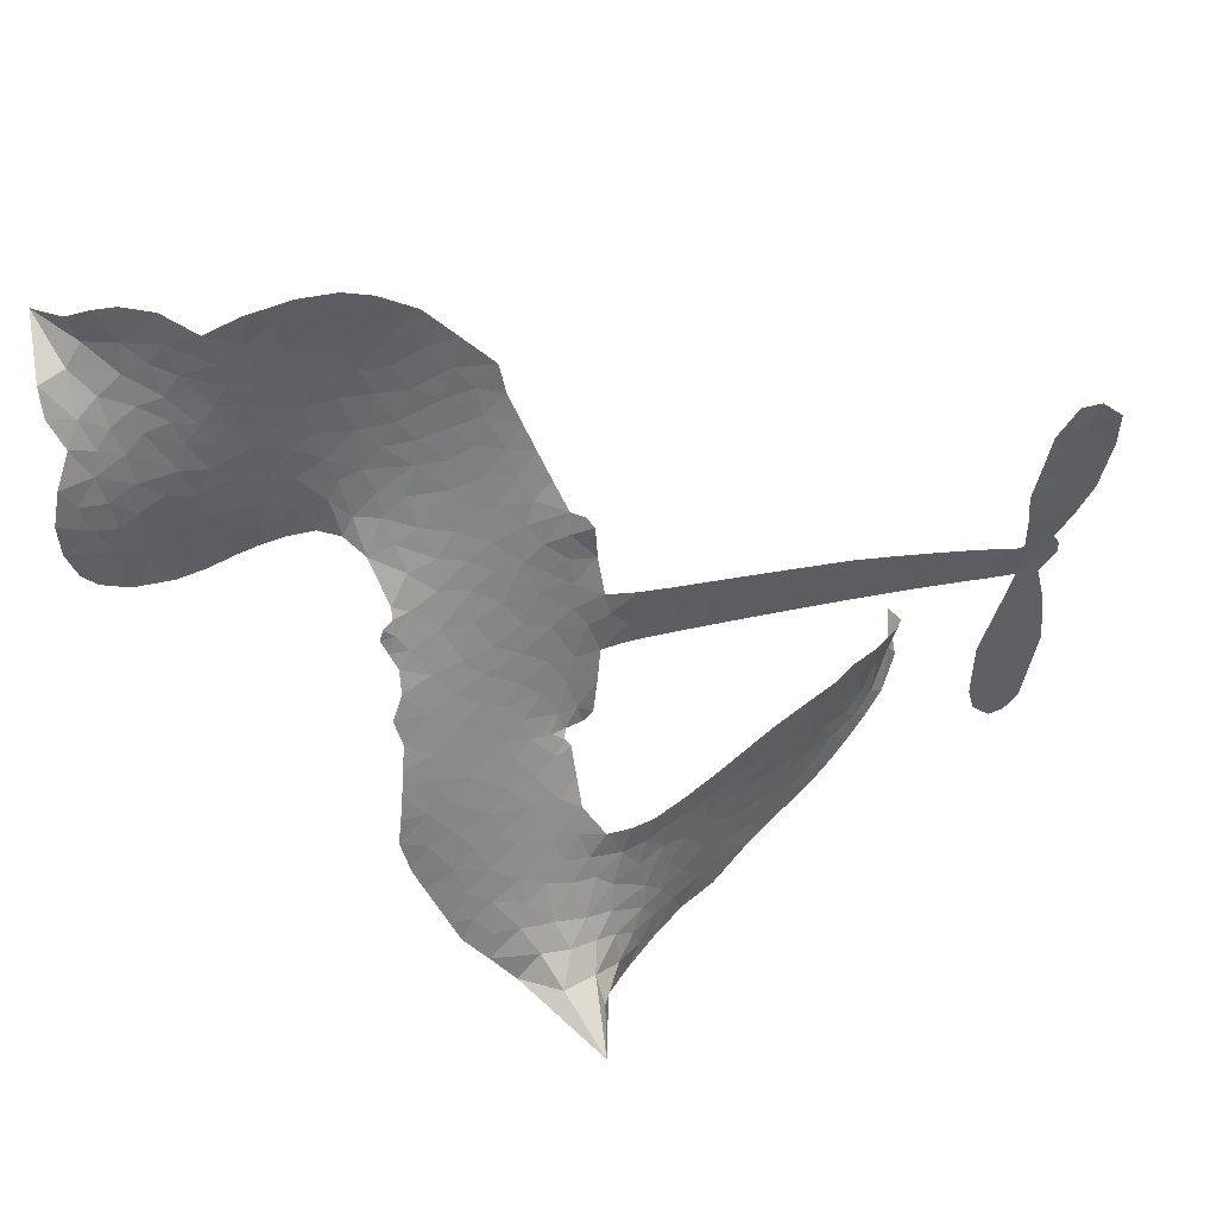
<metadata>
{"format":"obj","ext":"obj","renderer":"f3d","projection":"perspective","resolution":1024,"background":"white","views":[{"elev":47.4,"azim":-24.4,"up":"+Y"}]}
</metadata>
<code>
v -6.902 0.6133 0.2257
v -6.882 0.6889 0.2142
v -6.845 0.757 0.1893
v -6.869 0.8152 0.1564
v -6.866 0.8714 0.1258
v -6.832 0.9458 0
v -6.791 0.9913 0.102
v -6.745 1.017 0.135
v -6.702 1.024 0.1547
v -6.639 1.01 0.1819
v -6.576 0.9653 0.2241
v -6.508 1.015 0.2597
v -6.412 1.038 0.2811
v -6.332 1.036 0.2947
v -6.27 1.015 0.3046
v -6.191 0.9658 0.3194
v -6.059 0.8146 0.357
v -6.05 0.7487 0.3705
v -5.969 0.4906 0.4716
v -5.942 0.4793 0.486
v -5.928 0.456 0.5
v -5.92 0.2903 0.5272
v -5.406 0.2463 0.6118
v -5.058 0.1953 0.6795
v -5.045 0.2026 0.6864
v -5.075 0.3836 0.7179
v -5.051 0.553 0.7338
v -5.005 0.6192 0.7382
v -4.955 0.6153 0.741
v -4.91 0.5734 0.75
v -4.897 0.4759 0.73
v -4.916 0.3501 0.7164
v -4.98 0.2091 0.6913
v -4.96 0.1785 0.6867
v -4.959 0.1472 0.6845
v -4.996 0.1019 0.6806
v -4.972 0.01177 0.6797
v -4.958 -0.1202 0.6797
v -4.992 -0.2938 0.6797
v -5.028 -0.3262 0.6797
v -5.065 -0.3261 0.6797
v -5.108 -0.2825 0.6797
v -5.124 -0.2223 0.6797
v -5.122 -0.08645 0.6797
v -5.051 0.1151 0.6784
v -5.938 0.1547 0.5463
v -5.968 0.008798 0.5748
v -5.992 -0.006504 0.5774
v -6.036 0.002345 0.5876
v -6.043 -0.0145 0.6008
v -6.033 -0.03141 0.6103
v -6.036 -0.1623 0.669
v -5.995 -0.2354 0.7013
v -5.882 -0.2524 0.6935
v -5.549 -0.2391 0.5832
v -5.447 -0.2458 0.546
v -5.358 -0.2663 0.5055
v -5.299 -0.2605 0.4795
v -5.128 -0.321 0.3786
v -5.084 -0.3641 0.324
v -5.075 -0.4041 0.25
v -5.106 -0.4483 0.3476
v -5.169 -0.486 0.4048
v -5.42 -0.5466 0.5381
v -5.621 -0.5665 0.6229
v -5.72 -0.6007 0.662
v -5.813 -0.5965 0.6969
v -5.984 -0.611 0.7854
v -6.052 -0.604 0.8353
v -6.13 -0.5768 1
v -6.24 -0.4993 0.7852
v -6.334 -0.3851 0.7241
v -6.409 -0.1891 0.6592
v -6.425 -0.1089 0.64
v -6.376 0.1013 0.5732
v -6.388 0.1586 0.5548
v -6.359 0.2065 0.5366
v -6.353 0.2545 0.5138
v -6.379 0.3229 0.488
v -6.369 0.3448 0.4836
v -6.345 0.3548 0.475
v -6.341 0.3754 0.4601
v -6.361 0.4634 0.3966
v -6.393 0.4966 0.3579
v -6.435 0.5022 0.3262
v -6.638 0.4209 0.2586
v -6.702 0.4093 0.2511
v -6.786 0.4174 0.2439
v -6.845 0.4466 0.2394
v -6.877 0.481 0.2368
v -6.899 0.5439 0.2319
v -5.494 0.135 0.5994
v -5.039 0.1768 0.682
v -6.308 0.3581 0.4707
v -6.069 0.006621 0.5938
v -6.034 -0.09682 0.6381
v -6.347 0.3221 0.4874
v -5.974 0.4429 0.4858
v -5.953 0.08166 0.5622
v -5.273 0.1251 0.6359
v -5.012 0.1975 0.688
v -5.162 0.1201 0.6569
v -5.106 0.1176 0.6682
v -6.366 0.2889 0.4976
v -6.048 0.04301 0.5788
v -5.06 0.2931 0.7066
v -5.001 0.1557 0.6836
v -5.021 0.253 0.6984
v -5.133 -0.3965 0.3594
v -5.046 -0.2706 0.6797
v -6.295 0.4269 0.4356
v -6.068 -0.04065 0.6142
v -6.324 0.2857 0.5014
v -6.8 0.5199 0.2382
v -6.711 0.9429 0.1552
v -6.405 0.574 0.3324
v -5.924 0.3732 0.5019
v -6.003 0.03751 0.574
v -5.232 0.2208 0.6416
v -5.145 0.2081 0.6585
v -6.123 0.06333 0.5787
v -6.056 0.4767 0.4567
v -6.291 0.223 0.5268
v -6.32 0.536 0.378
v -6.018 0.1057 0.5604
v -5.079 0.1545 0.6737
v -6.152 -0.01901 0.6088
v -5.128 0.1619 0.6633
v -5.179 0.169 0.6528
v -6.314 0.1452 0.5563
v -5.318 -0.3682 0.4835
v -5.086 0.01434 0.6798
v -4.985 0.5556 0.7367
v -4.948 0.2796 0.7065
v -4.975 -0.207 0.6797
v -6.768 0.8381 0.1614
v -5.217 0.1226 0.6462
v -5.324 -0.3116 0.4878
v -5.037 0.05361 0.6796
v -5.421 -0.3498 0.5314
v -5.213 -0.2907 0.436
v -5.262 -0.3341 0.4558
v -6.34 0.9156 0.2996
v -6.006 -0.4886 0.7746
v -6.838 0.5816 0.2303
v -6.689 0.5196 0.2508
v -6.772 0.9326 0.111
v -6.182 0.3687 0.4757
v -6.138 -0.1273 0.6496
v -5.063 0.4683 0.7265
v -5.001 0.312 0.709
v -6.814 0.8042 0.1686
v -6.746 0.7249 0.2103
v -6.761 0.7807 0.189
v -6.654 0.7796 0.2197
v -6.707 0.817 0.1922
v -5.294 -0.5164 0.4788
v -5.195 -0.3603 0.4135
v -6.319 0.9749 0.2993
v -6.171 0.7659 0.3529
v -6.012 -0.5528 0.8021
v -6.679 0.4624 0.2536
v -6.536 0.4618 0.2803
v -6.745 0.48 0.2454
v -6.246 0.3815 0.4638
v -6.081 -0.1286 0.6517
v -6.111 -0.2179 0.6851
v -6.706 0.7624 0.2092
v -6.66 0.6733 0.2398
v -6.625 0.8767 0.2106
v -6.72 0.8796 0.1665
v -6.392 0.9672 0.2852
v -6.259 0.9205 0.3145
v -6.109 0.7744 0.3597
v -5.899 -0.6041 0.7377
v -6.083 -0.5128 0.8371
v -6.255 0.308 0.4939
v -6.191 0.4909 0.4282
v -6.656 0.833 0.2071
v -6.576 0.8092 0.2406
v -6.125 0.8903 0.3381
v -6.305 0.482 0.4059
v -5.961 -0.5256 0.7629
v -5.912 -0.4323 0.7213
v -6.234 0.4441 0.4387
v -6.148 0.8279 0.3449
v -6.01 0.6195 0.4135
v -6.257 0.5094 0.4069
v -6.197 0.8813 0.329
v -6.242 0.6358 0.3697
v -6.125 0.6582 0.3864
v -6.267 0.5748 0.3811
v -6.1 0.714 0.3747
v -6.183 0.5753 0.4007
v -6.337 0.6399 0.3427
v -6.03 0.6841 0.3907
v -6.318 0.5897 0.3617
v -6.068 0.6366 0.4009
v -6.118 0.5906 0.408
v -6.055 0.5726 0.4239
v -6.102 0.5252 0.4322
v -5.989 0.5551 0.4395
v -6.126 0.4552 0.4521
v -6.033 0.5244 0.4445
v -6.369 0.5396 0.3566
v -6.117 0.01479 0.5947
v -6.168 0.0333 0.5908
v -6.197 0.1295 0.5591
v -6.251 -0.02144 0.6117
v -4.937 0.5201 0.7369
v -4.998 0.4884 0.7299
v -5.012 0.4181 0.722
v -6.744 0.596 0.2361
v -6.745 0.538 0.2418
v -6.052 0.3269 0.5029
v -6.811 0.6939 0.211
v -6.51 0.5759 0.2908
v -6.052 -0.2195 0.6893
v -6.084 -0.3243 0.7251
v -6.039 -0.281 0.7096
v -6.092 -0.2698 0.705
v -6.193 -0.2773 0.7037
v -6.14 -0.3048 0.7171
v -5.994 -0.3723 0.7315
v -6.214 -0.385 0.7473
v -6.031 -0.3339 0.7248
v -6.071 -0.4095 0.7615
v -5.962 -0.3036 0.71
v -6.188 -0.3343 0.7274
v -6.372 -0.2872 0.6901
v -6.142 -0.3903 0.7569
v -6.639 0.9424 0.1933
v -6.672 0.901 0.1846
v -6.451 0.9888 0.2717
v -6.507 0.9415 0.2538
v -6.442 0.9221 0.2745
v -6.498 0.8529 0.2617
v -6.231 0.9902 0.3118
v -6.272 0.9674 0.3078
v -6.081 -0.563 0.8842
v -6.161 -0.5041 0.8518
v -6.588 0.7232 0.2505
v -6.158 0.9281 0.3281
v -6.292 0.8003 0.3236
v -6.252 0.1686 0.5464
v -6.261 0.09544 0.5721
v -6.16 0.2413 0.5222
v -6.225 0.2309 0.5242
v -6.185 0.1879 0.5395
v -6.119 0.144 0.5533
v -6.307 -0.1274 0.6463
v -5.023 0.3634 0.7155
v -4.966 0.3807 0.7185
v -4.906 0.413 0.7232
v -4.951 0.4517 0.7269
v -6.788 0.5695 0.2347
v -6.796 0.6323 0.2253
v -6.738 0.6605 0.2266
v -5.98 0.3291 0.5093
v -6.071 0.4013 0.4783
v -6.796 0.7431 0.1974
v -6.458 0.5541 0.3121
v -6.457 0.6305 0.3038
v -6.486 0.4821 0.2987
v -6.607 0.5049 0.2655
v -6.53 0.5205 0.2851
v -6.581 0.5702 0.2703
v -6.552 0.6483 0.2714
v -6.056 -0.4636 0.7878
v -6.008 -0.4296 0.7543
v -6.12 -0.4512 0.7952
v -6.185 -0.4434 0.7847
v -5.924 -0.3632 0.7124
v -5.715 -0.2468 0.6428
v -5.903 -0.308 0.7002
v -5.859 -0.357 0.6932
v -5.799 -0.2499 0.6703
v -5.844 -0.4236 0.6962
v -5.871 -0.4823 0.7136
v -5.739 -0.3646 0.6548
v -5.844 -0.2989 0.6848
v -5.926 -0.4847 0.7373
v -5.84 -0.5383 0.7058
v -5.8 -0.3787 0.6767
v -5.78 -0.3133 0.666
v -5.764 -0.5397 0.6752
v -5.72 -0.3072 0.6458
v -5.751 -0.4523 0.6647
v -5.628 -0.3692 0.6146
v -5.809 -0.4745 0.6883
v -5.632 -0.2431 0.6131
v -5.683 -0.3513 0.6342
v -5.698 -0.4147 0.6426
v -5.638 -0.3065 0.6166
v -5.677 -0.4997 0.6397
v -5.555 -0.3249 0.5857
v -5.938 -0.2441 0.7027
v -6.56 0.8987 0.2353
v -6.606 0.7695 0.2374
v -6.639 0.7303 0.2343
v -6.555 0.7623 0.2548
v -6.523 0.8052 0.2592
v -6.528 0.706 0.2708
v -6.426 0.786 0.2913
v -6.499 0.754 0.2734
v -6.462 0.6978 0.2928
v -6.399 0.6682 0.3173
v -6.383 0.6199 0.3315
v -6.336 0.7263 0.3253
v -6.409 0.7279 0.3044
v -6.257 0.8553 0.3226
v -6.319 0.8565 0.3098
v -6.228 0.7977 0.337
v -6.394 0.8638 0.291
v -6.36 0.8019 0.3071
v -6.262 0.7322 0.3424
v -6.209 0.07279 0.5786
v -6.255 0.03711 0.5919
v -6.401 -0.004089 0.6113
v -6.321 0.05863 0.5866
v -6.388 0.04862 0.5936
v -6.349 0.01126 0.6036
v -6.355 -0.06649 0.628
v -6.153 0.1051 0.5663
v -6.077 0.1017 0.5645
v -6.052 0.1695 0.5454
v -6.369 -0.1396 0.6483
v -6.259 -0.3105 0.7103
v -6.852 0.6405 0.2217
v -5.979 0.3861 0.4951
v -6.13 0.3964 0.472
v -6.178 0.4288 0.4535
v -6.125 0.3241 0.4968
v -6.026 0.4312 0.4769
v -6.587 0.4414 0.2675
v -6.507 0.6259 0.2876
v -6.604 0.6692 0.2543
v -6.636 0.6094 0.2533
v -6.693 0.6235 0.2406
v -5.708 -0.5465 0.6543
v -5.63 -0.4429 0.6182
v -6.548 0.8505 0.2449
v -6.447 0.8691 0.2761
v -6.295 0.6828 0.3446
v -6.294 -0.0663 0.6271
v -6.223 -0.1154 0.6437
v -6.413 -0.05653 0.6271
v -5.995 0.1595 0.5475
v -5.96 0.2266 0.5353
v -6.104 0.2082 0.5342
v -6.035 0.2463 0.5264
v -6.029 0.3721 0.4925
v -6.188 0.3018 0.4999
v -6.641 0.5518 0.2572
v -5.614 -0.5039 0.6153
v -5.52 -0.5567 0.5793
v -5.518 -0.4456 0.5739
v -5.57 -0.5617 0.6006
v -5.551 -0.5022 0.5895
v -5.485 -0.5017 0.5625
v -5.574 -0.4514 0.5968
v -5.552 -0.3901 0.5858
v -5.433 -0.4339 0.538
v -5.491 -0.3543 0.561
v -5.459 -0.3041 0.5482
v -5.404 -0.2968 0.525
v -5.498 -0.2425 0.5649
v -5.716 0.1449 0.5668
v -5.663 0.2683 0.5732
v -5.986 0.2746 0.5228
v -6.093 0.2703 0.5162
v -5.429 -0.4905 0.5385
v -5.352 -0.4554 0.5021
v -5.357 -0.5315 0.5102
v -5.254 -0.4108 0.4493
v -5.511 -0.2942 0.569
v -5.827 0.1498 0.5522
v -5.308 -0.4222 0.4787
v -5.231 -0.5012 0.4437
v -5.271 -0.4632 0.4618
v -5.211 -0.448 0.4252
v -5.791 0.2793 0.5547
v -5.912 0.2409 0.5374
v -5.856 0.2848 0.5441
v -5.052 -0.1924 0.6797
v -5.005 -0.1558 0.6797
v -5.033 -0.06964 0.6797
v -5.123 -0.1544 0.6797
v -5.064 -0.1291 0.6797
v -6.807 0.884 0.1157
v -6.12 -0.07001 0.6274
v -6.18 -0.07284 0.6288
v -6.181 0.6365 0.3826
v -6.173 0.7009 0.3671
v -6.155 0.5301 0.4213
v -6.287 -0.4423 0.7518
v -6.274 -0.3835 0.7348
v -5.588 -0.2795 0.5978
v -6.322 -0.2149 0.6725
v -6.254 -0.2379 0.685
v -6.187 -0.1991 0.6748
v -6.273 -0.1789 0.6639
v -6.142 -0.1777 0.6685
v -6.225 -0.166 0.6614
v -5.48 -0.407 0.5572
v -5.376 -0.3959 0.5116
v -5.368 -0.3427 0.5075
v -5.829 0.2199 0.5506
v -5.883 0.1522 0.5468
v -5.77 0.1861 0.5592
v -5.727 0.2738 0.564
v -5.605 0.1399 0.5828
v -5.709 0.2104 0.5674
v -5.661 0.1424 0.5747
v -5.534 0.2573 0.5922
v -5.63 0.2059 0.5786
v -5.562 0.1939 0.5888
v -5.599 0.2628 0.5826
v -5.55 0.1375 0.591
v -4.965 -0.05421 0.6797
v -5.03 -0.008786 0.6797
v -5.104 -0.03606 0.6797
v -6.227 0.6894 0.3594
v -6.391 -0.2382 0.6737
v -6.311 -0.2766 0.6931
v -6.353 -0.3362 0.7075
v -6.302 -0.3391 0.7149
v -5.877 0.2032 0.545
v -5.319 0.2336 0.6259
v -5.282 0.1854 0.6334
v -5.383 0.13 0.6169
v -5.328 0.1276 0.6262
v -5.353 0.1831 0.6213
v -5.417 0.1839 0.6111
v -5.47 0.2518 0.6019
v -5.5 0.197 0.5981
v -5.896 -0.5324 0.7309
v -5.944 -0.5756 0.7601
f 112 206 391
f 186 160 174
f 75 130 76
f 203 122 201
f 105 121 206
f 45 107 93
f 51 50 112
f 123 78 77
f 89 88 114
f 125 118 99
f 1 91 145
f 162 164 87
f 25 108 106
f 43 42 110
f 80 79 97
f 126 93 24
f 58 138 142
f 179 299 180
f 128 129 102
f 105 125 325
f 52 166 167
f 143 159 172
f 240 176 70
f 142 138 131
f 176 240 161
f 223 231 219
f 59 158 109
f 95 112 50
f 117 21 98
f 113 94 97
f 97 104 113
f 104 78 113
f 349 383 22
f 166 112 391
f 105 95 49
f 74 73 327
f 51 112 96
f 82 94 111
f 107 34 101
f 52 218 53
f 323 345 322
f 203 260 122
f 90 89 114
f 167 221 218
f 145 256 257
f 91 90 114
f 298 232 170
f 98 19 334
f 282 183 437
f 77 76 130
f 4 3 152
f 152 5 4
f 56 365 366
f 45 126 103
f 115 9 8
f 8 7 147
f 45 139 36
f 106 151 252
f 147 7 6
f 381 158 375
f 114 145 91
f 246 208 245
f 136 154 156
f 10 9 115
f 19 122 334
f 205 83 124
f 17 174 18
f 84 205 116
f 165 111 94
f 182 83 111
f 162 146 164
f 239 15 159
f 206 207 127
f 129 137 102
f 236 234 235
f 350 250 326
f 172 159 14
f 180 302 342
f 126 45 93
f 322 318 320
f 239 238 15
f 211 150 212
f 5 152 390
f 136 152 154
f 25 93 101
f 31 30 210
f 107 45 36
f 124 192 197
f 161 183 144
f 119 430 137
f 120 119 129
f 296 364 376
f 359 361 355
f 287 274 285
f 363 373 406
f 276 285 281
f 50 49 95
f 53 218 220
f 275 54 297
f 49 48 118
f 126 128 103
f 274 287 294
f 58 57 138
f 78 123 113
f 407 406 131
f 118 105 49
f 375 158 142
f 68 161 69
f 61 109 62
f 421 139 132
f 109 60 59
f 166 52 96
f 423 394 160
f 60 109 61
f 348 349 351
f 85 84 116
f 141 58 142
f 162 87 86
f 43 110 385
f 134 32 151
f 386 385 135
f 110 42 41
f 110 135 385
f 102 103 128
f 57 366 407
f 40 110 41
f 40 39 110
f 421 387 420
f 119 137 129
f 141 158 59
f 37 36 139
f 105 206 95
f 47 118 48
f 94 81 97
f 95 206 112
f 430 433 432
f 432 100 430
f 413 416 369
f 82 81 94
f 177 165 94
f 98 20 19
f 98 21 20
f 97 79 104
f 63 62 109
f 108 151 106
f 117 330 259
f 210 133 211
f 93 107 101
f 83 82 111
f 259 22 117
f 348 99 46
f 47 99 118
f 24 93 25
f 132 139 45
f 35 34 107
f 126 24 128
f 101 34 33
f 118 125 105
f 130 123 77
f 115 8 147
f 128 24 120
f 108 101 33
f 27 133 28
f 108 33 134
f 255 253 254
f 185 111 165
f 28 133 29
f 133 30 29
f 129 128 120
f 110 39 135
f 159 15 14
f 145 114 256
f 193 160 394
f 101 108 25
f 389 388 385
f 36 35 107
f 168 154 153
f 81 80 97
f 372 373 363
f 151 108 134
f 214 114 164
f 145 257 329
f 163 265 335
f 179 233 171
f 390 6 5
f 147 390 171
f 113 123 177
f 177 123 248
f 209 346 392
f 397 396 225
f 261 154 152
f 27 150 211
f 253 252 151
f 152 136 390
f 3 2 216
f 168 169 300
f 261 152 3
f 168 156 154
f 261 153 154
f 234 236 172
f 179 156 155
f 147 171 115
f 64 374 372
f 375 380 381
f 141 142 158
f 142 131 375
f 172 14 13
f 143 173 239
f 308 205 197
f 196 198 187
f 283 175 67
f 161 144 176
f 264 266 163
f 214 146 213
f 85 262 264
f 262 85 116
f 114 88 164
f 87 164 88
f 177 94 113
f 332 148 331
f 112 166 96
f 166 149 403
f 346 209 345
f 223 219 221
f 169 168 153
f 155 156 168
f 265 162 86
f 162 265 146
f 179 180 170
f 11 10 232
f 136 156 171
f 171 156 179
f 12 234 13
f 172 13 234
f 173 311 189
f 189 311 313
f 16 173 189
f 200 198 199
f 288 280 284
f 183 282 144
f 270 184 224
f 70 176 241
f 245 248 123
f 148 165 177
f 188 194 192
f 188 182 185
f 179 155 299
f 179 170 233
f 299 300 242
f 301 302 180
f 188 192 124
f 17 181 186
f 83 182 124
f 438 161 68
f 437 283 279
f 288 290 286
f 220 226 228
f 332 165 148
f 188 185 178
f 17 186 174
f 189 186 181
f 174 193 18
f 185 182 111
f 202 187 200
f 182 188 124
f 16 189 243
f 311 173 312
f 189 313 186
f 194 190 192
f 18 193 196
f 194 188 178
f 190 195 197
f 160 193 174
f 198 196 193
f 122 204 201
f 393 194 199
f 160 313 316
f 304 314 343
f 190 197 192
f 198 193 191
f 197 195 308
f 199 191 393
f 198 191 199
f 395 194 178
f 198 200 187
f 201 200 199
f 204 19 202
f 395 199 194
f 201 395 203
f 332 178 185
f 204 202 200
f 260 331 333
f 201 204 200
f 19 204 122
f 83 205 84
f 197 205 124
f 207 206 121
f 206 127 391
f 324 317 207
f 130 320 246
f 250 350 249
f 123 130 245
f 127 207 209
f 207 121 324
f 30 133 210
f 133 27 211
f 150 26 212
f 210 211 255
f 252 212 26
f 253 255 212
f 146 354 339
f 258 153 216
f 146 214 164
f 256 214 213
f 353 247 333
f 348 46 349
f 2 1 329
f 216 257 258
f 307 263 308
f 354 267 338
f 52 167 218
f 221 220 218
f 221 167 223
f 269 270 227
f 219 226 220
f 53 220 228
f 167 222 223
f 219 220 221
f 402 400 404
f 328 225 229
f 222 229 223
f 269 227 271
f 226 227 224
f 224 273 228
f 397 72 396
f 71 70 241
f 227 226 219
f 226 224 228
f 223 229 231
f 144 269 176
f 273 224 184
f 297 53 228
f 399 251 327
f 231 229 225
f 400 402 399
f 426 427 425
f 71 241 272
f 219 231 227
f 10 115 232
f 233 115 171
f 170 232 233
f 115 233 232
f 11 235 12
f 234 12 235
f 11 232 298
f 236 143 172
f 235 11 298
f 235 237 343
f 299 301 180
f 237 302 304
f 143 239 159
f 173 16 238
f 173 238 239
f 70 69 240
f 161 240 69
f 176 269 271
f 271 231 272
f 338 268 337
f 262 263 217
f 314 312 143
f 189 181 243
f 316 313 244
f 246 245 130
f 249 248 245
f 319 322 321
f 318 207 317
f 250 249 208
f 215 260 333
f 249 245 208
f 248 247 353
f 250 208 324
f 247 248 249
f 325 250 324
f 325 326 250
f 230 399 424
f 400 222 401
f 106 252 26
f 253 151 32
f 255 254 31
f 212 252 253
f 210 255 31
f 253 32 254
f 212 255 211
f 214 256 114
f 257 256 213
f 257 213 258
f 216 2 329
f 339 258 213
f 169 153 258
f 330 117 98
f 326 351 350
f 331 260 203
f 259 330 352
f 3 216 261
f 153 261 216
f 263 262 116
f 266 264 262
f 310 304 305
f 301 242 303
f 265 266 267
f 266 262 217
f 267 266 217
f 265 163 266
f 268 267 217
f 268 338 267
f 263 336 217
f 268 303 337
f 270 269 144
f 227 231 271
f 270 144 282
f 227 270 224
f 272 231 225
f 176 271 241
f 272 225 396
f 241 271 272
f 184 278 276
f 228 273 275
f 276 284 285
f 285 274 277
f 273 276 275
f 284 276 278
f 184 276 273
f 54 275 281
f 175 283 437
f 276 281 275
f 279 184 282
f 278 184 279
f 437 279 282
f 290 288 284
f 376 398 296
f 277 54 281
f 282 184 270
f 438 183 161
f 66 286 67
f 67 286 283
f 279 290 278
f 284 280 285
f 285 280 287
f 277 281 285
f 340 65 295
f 278 290 284
f 292 287 280
f 294 287 292
f 340 286 66
f 341 293 295
f 292 280 293
f 358 359 355
f 279 283 290
f 286 290 283
f 293 280 288
f 291 294 398
f 294 292 289
f 295 293 288
f 289 292 293
f 294 289 296
f 294 291 274
f 340 288 286
f 293 341 289
f 361 362 341
f 365 376 364
f 342 170 180
f 275 297 228
f 237 235 298
f 300 299 155
f 301 299 242
f 168 300 155
f 337 300 169
f 242 337 303
f 342 302 237
f 305 301 303
f 311 312 244
f 336 303 268
f 307 310 306
f 301 305 302
f 305 303 306
f 303 336 306
f 304 302 305
f 307 306 263
f 305 306 310
f 308 263 116
f 307 195 309
f 308 116 205
f 195 307 308
f 309 344 316
f 309 244 315
f 307 309 310
f 315 310 309
f 312 173 143
f 313 311 244
f 314 143 236
f 315 312 314
f 244 309 316
f 186 313 160
f 343 314 236
f 315 314 304
f 315 304 310
f 244 312 315
f 344 309 195
f 393 394 423
f 208 246 317
f 318 317 246
f 75 320 130
f 207 318 209
f 323 251 345
f 320 318 246
f 320 321 322
f 322 319 323
f 320 75 321
f 318 322 209
f 347 74 323
f 327 323 74
f 317 324 208
f 325 324 121
f 105 325 121
f 326 325 125
f 348 326 125
f 350 247 249
f 230 425 399
f 323 327 251
f 427 397 328
f 73 399 327
f 145 329 1
f 216 329 257
f 334 330 98
f 215 352 260
f 332 331 203
f 331 148 333
f 178 332 203
f 332 185 165
f 353 333 148
f 371 247 350
f 122 260 334
f 334 260 352
f 336 263 306
f 265 86 335
f 268 217 336
f 300 337 242
f 337 169 338
f 169 258 339
f 265 354 146
f 146 339 213
f 169 339 338
f 65 340 66
f 288 340 295
f 65 355 295
f 341 295 355
f 237 298 342
f 170 342 298
f 235 343 236
f 304 343 237
f 195 190 344
f 423 344 190
f 346 345 251
f 322 345 209
f 399 425 400
f 391 392 149
f 99 348 125
f 323 319 347
f 413 410 368
f 259 370 22
f 215 351 370
f 326 348 351
f 371 333 247
f 370 351 349
f 371 215 333
f 259 352 215
f 334 352 330
f 148 177 353
f 248 353 177
f 267 354 265
f 339 354 338
f 360 363 357
f 289 341 362
f 357 359 360
f 358 356 359
f 364 140 365
f 360 359 356
f 355 65 358
f 361 359 357
f 356 64 360
f 364 405 140
f 361 357 362
f 355 361 341
f 357 363 405
f 289 362 296
f 360 64 372
f 374 157 373
f 296 362 364
f 362 357 405
f 366 365 140
f 398 376 55
f 366 140 407
f 56 366 57
f 417 415 418
f 365 56 367
f 428 384 383
f 22 370 349
f 215 370 259
f 350 351 371
f 215 371 351
f 373 157 380
f 363 360 372
f 378 375 131
f 373 378 406
f 372 374 373
f 381 380 379
f 365 367 376
f 55 376 367
f 377 410 408
f 46 383 349
f 406 378 131
f 373 380 378
f 63 381 379
f 380 375 378
f 157 379 380
f 63 109 381
f 158 381 109
f 408 382 384
f 22 383 384
f 386 135 38
f 377 408 428
f 428 46 409
f 385 386 389
f 387 386 38
f 389 44 388
f 421 420 37
f 422 44 387
f 386 387 389
f 43 385 388
f 44 389 387
f 171 390 136
f 6 390 147
f 392 391 127
f 166 391 149
f 209 392 127
f 149 392 346
f 394 393 191
f 190 194 393
f 193 394 191
f 423 160 316
f 203 395 178
f 199 395 201
f 272 396 71
f 222 328 229
f 328 397 225
f 291 398 55
f 294 296 398
f 400 328 222
f 401 222 167
f 399 402 251
f 167 403 401
f 404 149 346
f 404 400 401
f 346 251 402
f 166 403 167
f 404 403 149
f 404 401 403
f 346 402 404
f 140 405 363
f 362 405 364
f 407 131 138
f 363 406 140
f 407 138 57
f 140 406 407
f 410 377 368
f 413 411 410
f 428 408 384
f 382 408 410
f 413 414 416
f 382 410 411
f 369 411 413
f 416 414 412
f 436 434 435
f 413 368 414
f 417 416 412
f 92 436 419
f 418 369 416
f 417 419 436
f 139 421 37
f 417 418 416
f 417 412 419
f 387 38 420
f 422 421 132
f 344 423 316
f 421 422 387
f 393 423 190
f 72 397 427
f 399 73 424
f 400 425 328
f 425 427 328
f 425 230 426
f 72 427 426
f 46 428 383
f 377 428 409
f 119 429 430
f 137 430 100
f 432 433 431
f 429 23 433
f 434 431 433
f 433 430 429
f 434 433 23
f 415 417 436
f 92 431 434
f 434 436 92
f 434 23 435
f 415 436 435
f 437 183 438
f 68 175 438
f 437 438 175

</code>
